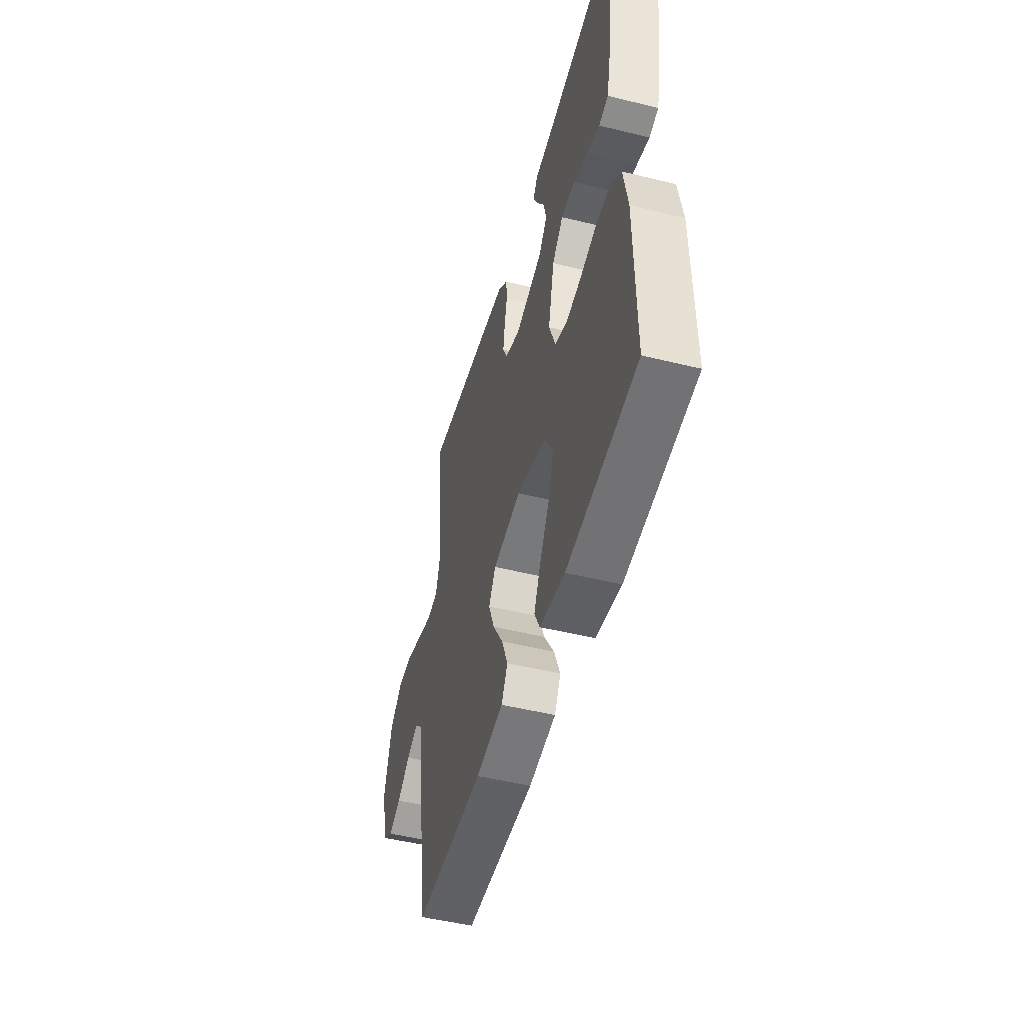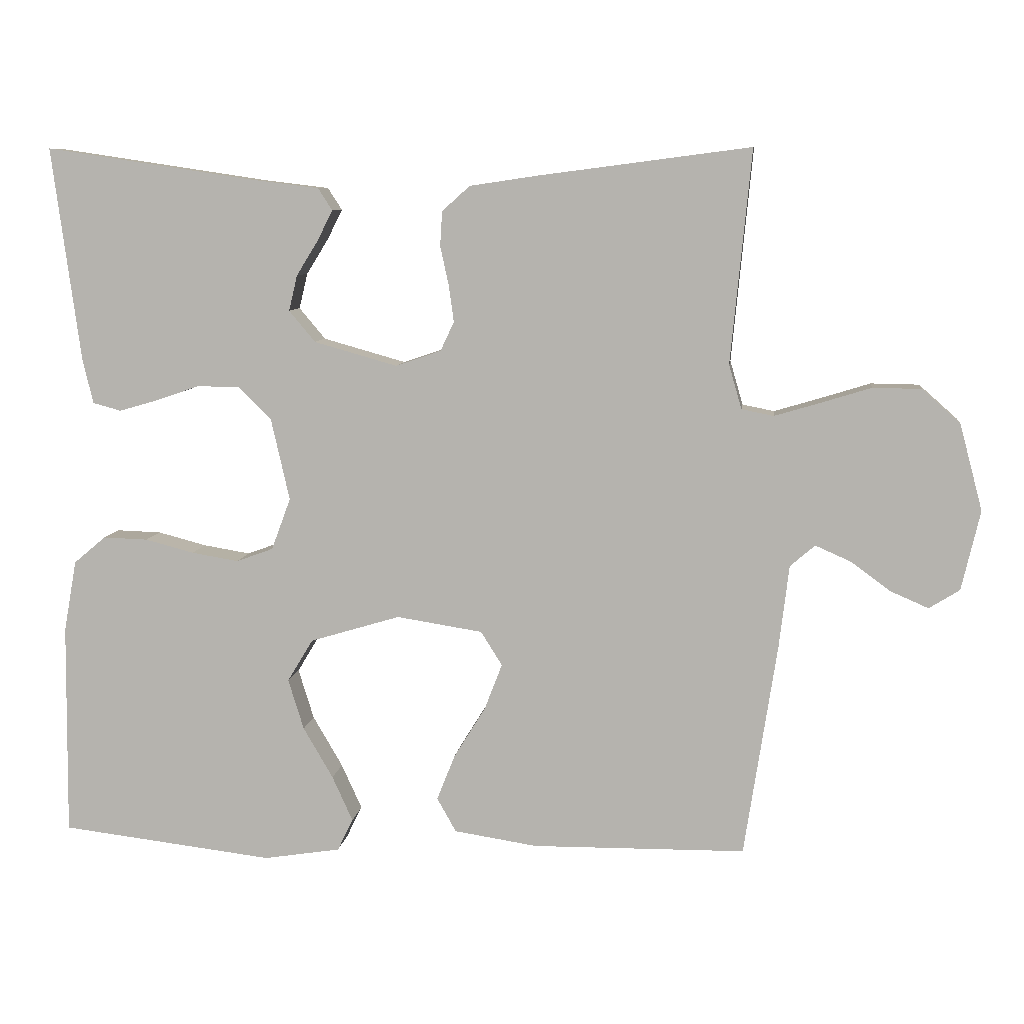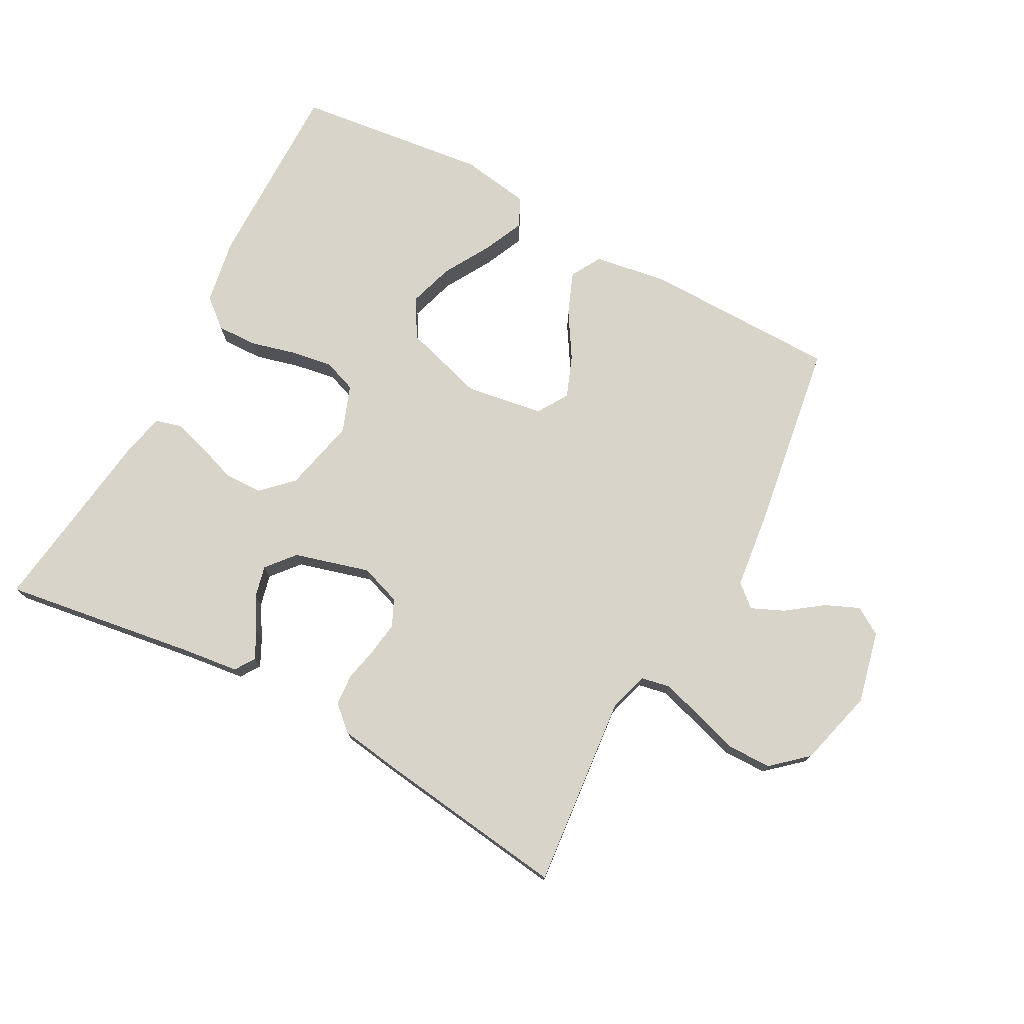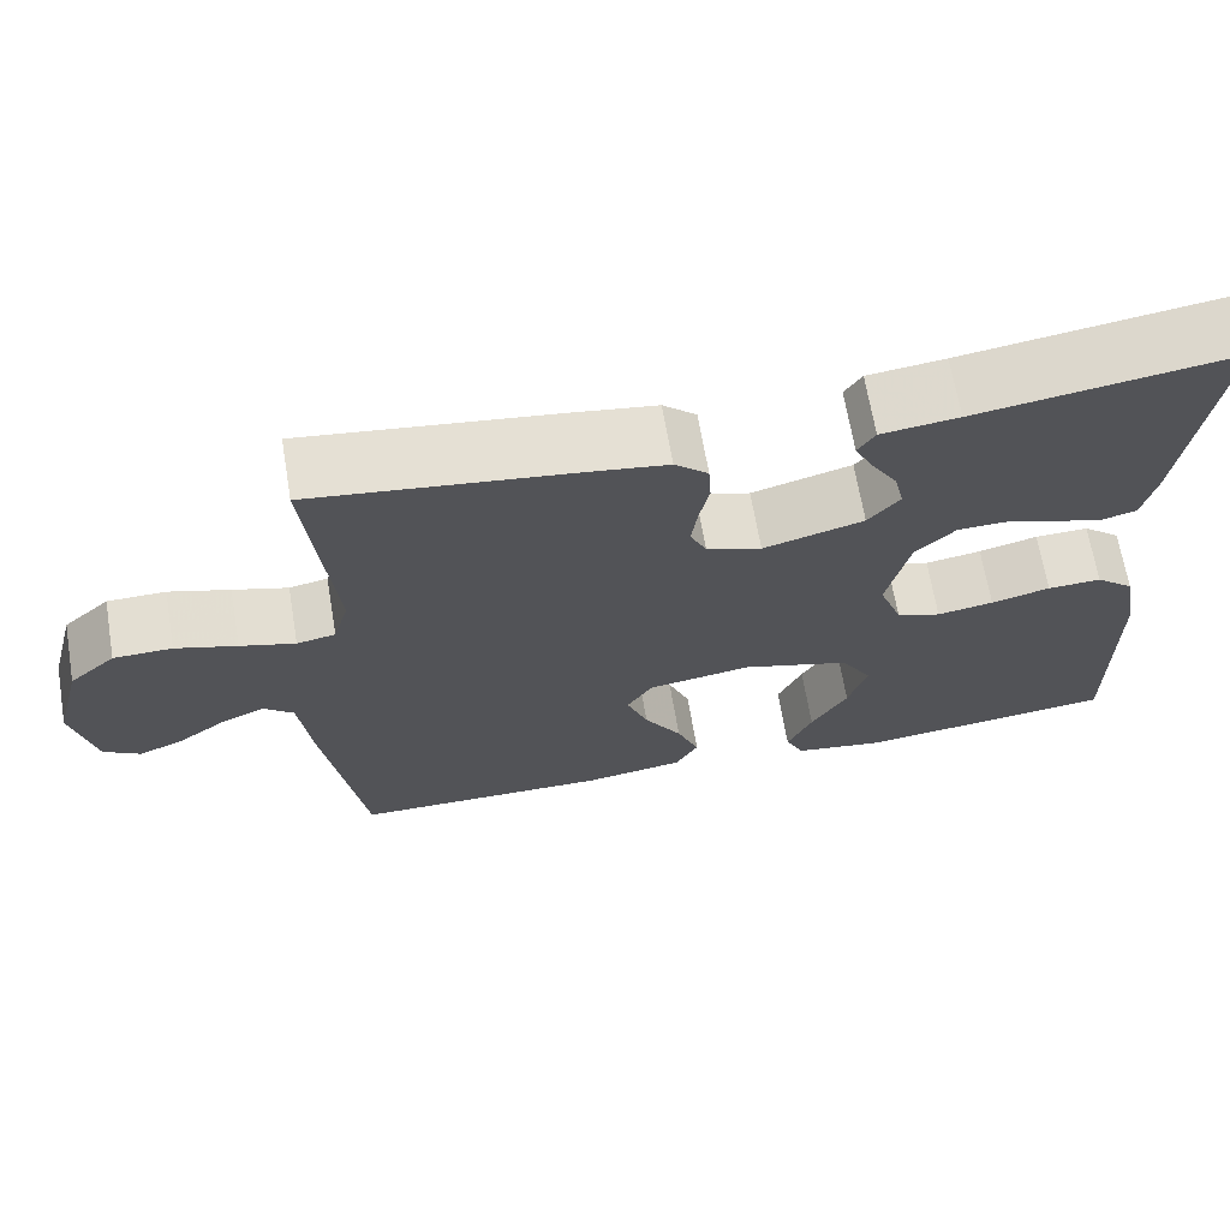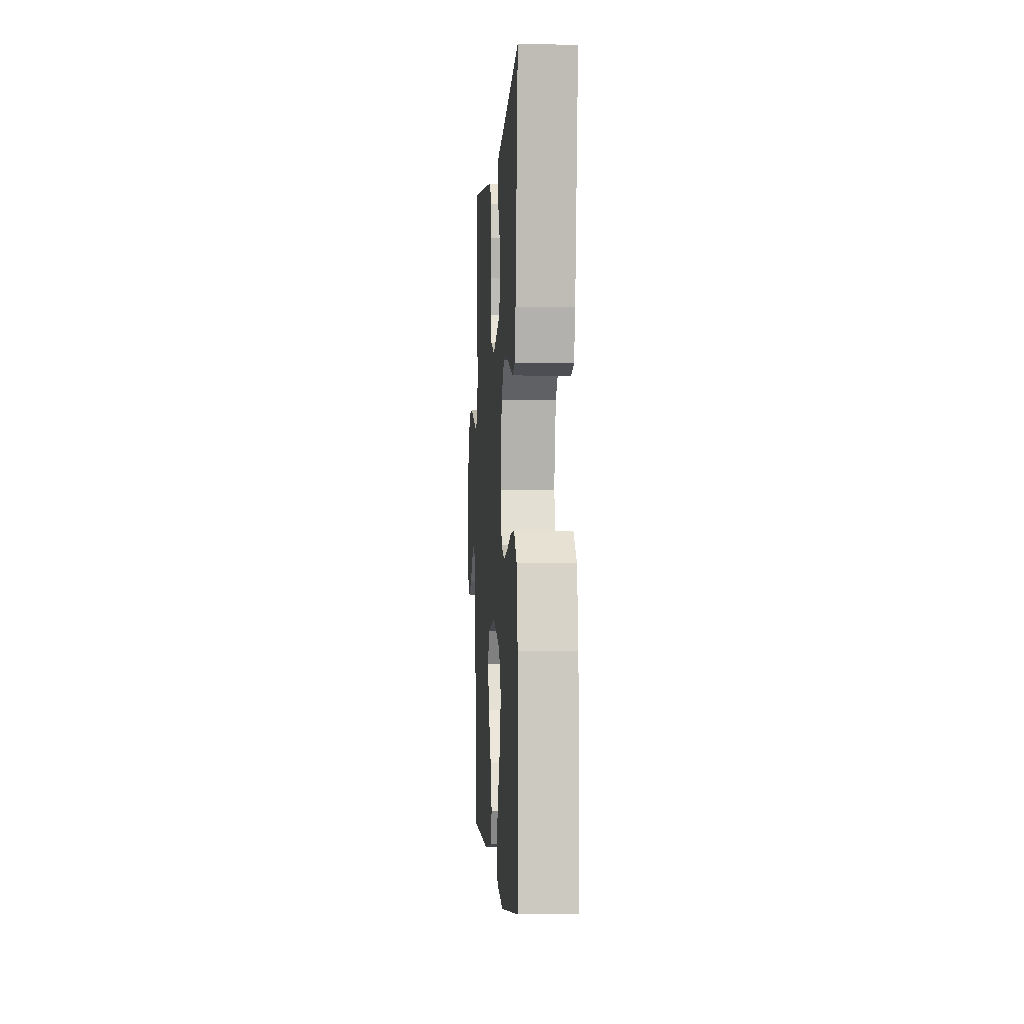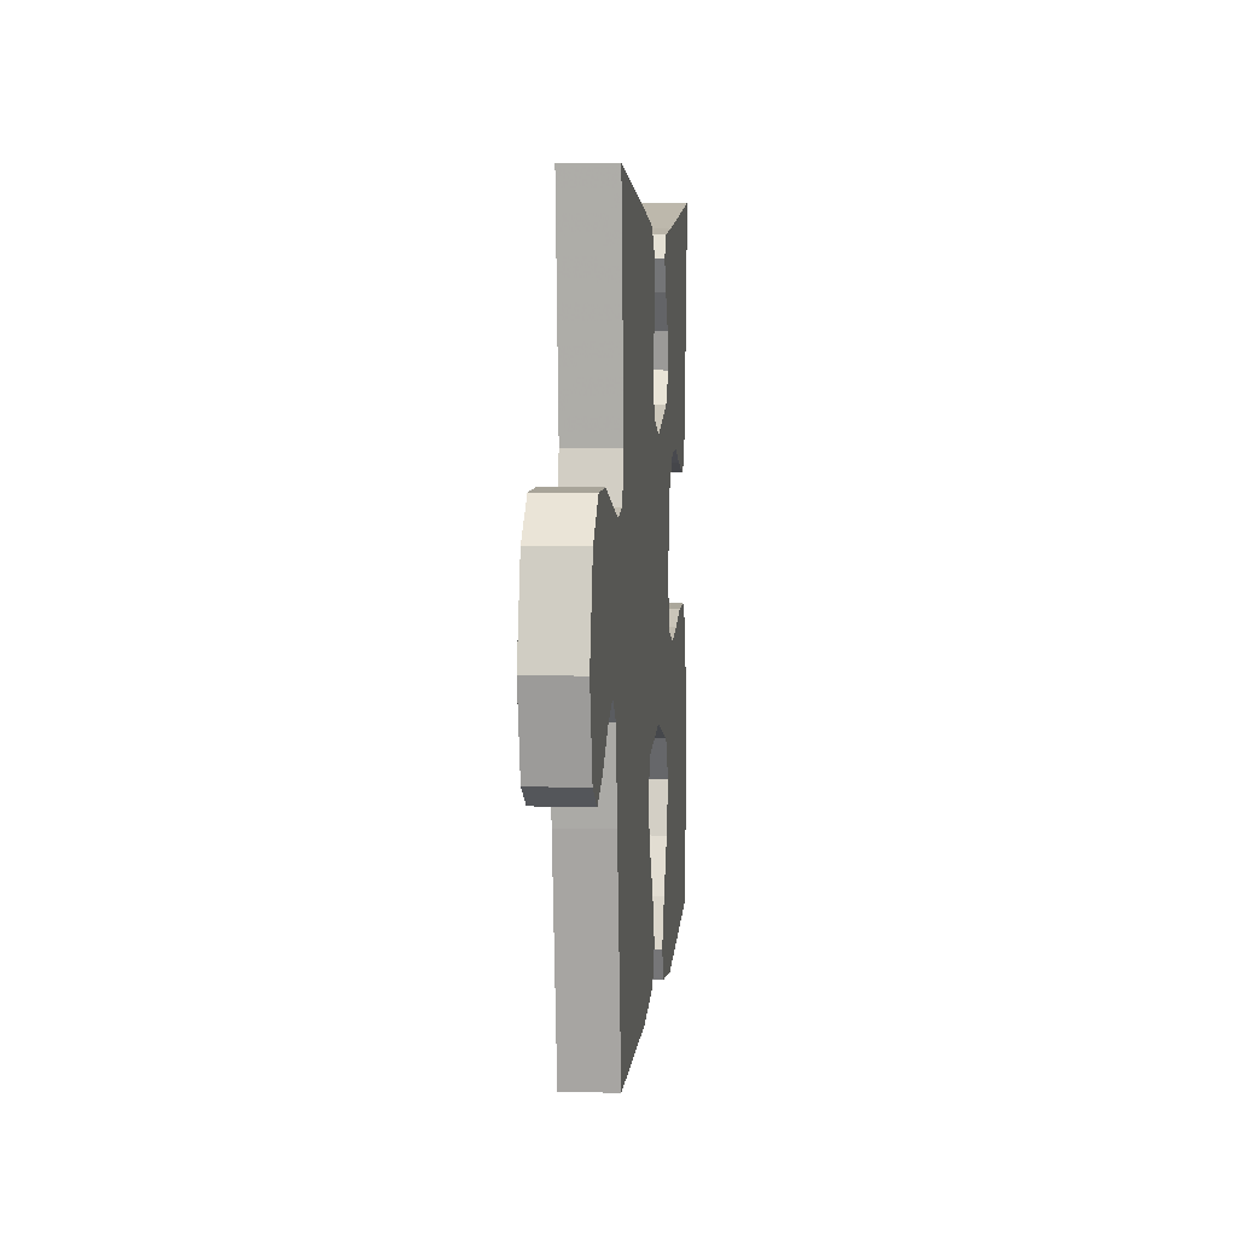
<metadata>
{"format":"obj","ext":"obj","renderer":"f3d","projection":"perspective","resolution":1024,"background":"white","views":[{"elev":-48.9,"azim":-105.3,"up":"+Z"},{"elev":8.2,"azim":7.0,"up":"+Z"},{"elev":75.4,"azim":28.3,"up":"+Y"},{"elev":67.3,"azim":170.4,"up":"+Z"},{"elev":-2.0,"azim":-93.6,"up":"+Z"},{"elev":6.3,"azim":95.4,"up":"+Z"}]}
</metadata>
<code>
v -0.5 0.07 0.5
v -0.2 0.07 0.455
v -0.11 0.07 0.444
v -0.09 0.07 0.413
v -0.111 0.07 0.371
v -0.142 0.07 0.321
v -0.154 0.07 0.271
v -0.117 0.07 0.227
v 0 0.07 0.194
v 0.064 0.07 0.216
v 0.083 0.07 0.257
v 0.076 0.07 0.308
v 0.064 0.07 0.363
v 0.067 0.07 0.412
v 0.106 0.07 0.447
v 0.2 0.07 0.461
v 0.5 0.07 0.5
v 0.471 0.07 0.2
v 0.489 0.07 0.138
v 0.534 0.07 0.129
v 0.598 0.07 0.148
v 0.669 0.07 0.17
v 0.737 0.07 0.169
v 0.791 0.07 0.121
v 0.823 0.07 0
v 0.797 0.07 -0.112
v 0.754 0.07 -0.139
v 0.701 0.07 -0.116
v 0.645 0.07 -0.075
v 0.595 0.07 -0.053
v 0.56 0.07 -0.083
v 0.546 0.07 -0.2
v 0.5 0.07 -0.5
v 0.2 0.07 -0.503
v 0.083 0.07 -0.485
v 0.056 0.07 -0.437
v 0.082 0.07 -0.372
v 0.126 0.07 -0.301
v 0.151 0.07 -0.236
v 0.121 0.07 -0.188
v 0 0.07 -0.169
v -0.127 0.07 -0.207
v -0.163 0.07 -0.267
v -0.141 0.07 -0.338
v -0.099 0.07 -0.41
v -0.07 0.07 -0.474
v -0.092 0.07 -0.519
v -0.2 0.07 -0.536
v -0.5 0.07 -0.5
v -0.497 0.07 -0.2
v -0.479 0.07 -0.099
v -0.434 0.07 -0.061
v -0.371 0.07 -0.063
v -0.302 0.07 -0.081
v -0.236 0.07 -0.092
v -0.184 0.07 -0.073
v -0.157 0.07 0
v -0.183 0.07 0.115
v -0.23 0.07 0.161
v -0.289 0.07 0.162
v -0.35 0.07 0.141
v -0.405 0.07 0.125
v -0.445 0.07 0.136
v -0.46 0.07 0.2
v -0.5 0 0.5
v -0.2 0 0.455
v -0.11 0 0.444
v -0.09 0 0.413
v -0.111 0 0.371
v -0.142 0 0.321
v -0.154 0 0.271
v -0.117 0 0.227
v 0 0 0.194
v 0.064 0 0.216
v 0.083 0 0.257
v 0.076 0 0.308
v 0.064 0 0.363
v 0.067 0 0.412
v 0.106 0 0.447
v 0.2 0 0.461
v 0.5 0 0.5
v 0.471 0 0.2
v 0.489 0 0.138
v 0.534 0 0.129
v 0.598 0 0.148
v 0.669 0 0.17
v 0.737 0 0.169
v 0.791 0 0.121
v 0.823 0 0
v 0.797 0 -0.112
v 0.754 0 -0.139
v 0.701 0 -0.116
v 0.645 0 -0.075
v 0.595 0 -0.053
v 0.56 0 -0.083
v 0.546 0 -0.2
v 0.5 0 -0.5
v 0.2 0 -0.503
v 0.083 0 -0.485
v 0.056 0 -0.437
v 0.082 0 -0.372
v 0.126 0 -0.301
v 0.151 0 -0.236
v 0.121 0 -0.188
v 0 0 -0.169
v -0.127 0 -0.207
v -0.163 0 -0.267
v -0.141 0 -0.338
v -0.099 0 -0.41
v -0.07 0 -0.474
v -0.092 0 -0.519
v -0.2 0 -0.536
v -0.5 0 -0.5
v -0.497 0 -0.2
v -0.479 0 -0.099
v -0.434 0 -0.061
v -0.371 0 -0.063
v -0.302 0 -0.081
v -0.236 0 -0.092
v -0.184 0 -0.073
v -0.157 0 0
v -0.183 0 0.115
v -0.23 0 0.161
v -0.289 0 0.162
v -0.35 0 0.141
v -0.405 0 0.125
v -0.445 0 0.136
v -0.46 0 0.2
f 63 64 1 2
f 60 61 62 63
f 60 63 2 3
f 59 60 3
f 51 52 53 54
f 51 54 55
f 50 51 55
f 49 50 55 56
f 44 45 46 47
f 43 44 47 48
f 35 36 37 38
f 35 38 39
f 34 35 39
f 31 32 33 34
f 31 34 39
f 30 31 39 40
f 26 27 28 29
f 26 29 30
f 25 26 30
f 24 25 30
f 21 22 23 24
f 20 21 24 30
f 19 20 30 40
f 15 16 17 18
f 12 13 14 15
f 11 12 15 18
f 10 11 18 19
f 3 4 5 6
f 59 3 6
f 59 6 7
f 58 59 7 8
f 57 58 8 9
f 56 57 9 10
f 43 48 49 56
f 42 43 56 10
f 41 42 10 19
f 19 40 41
f 66 65 128 127
f 127 126 125 124
f 67 66 127 124
f 67 124 123
f 118 117 116 115
f 119 118 115
f 119 115 114
f 120 119 114 113
f 111 110 109 108
f 112 111 108 107
f 102 101 100 99
f 103 102 99
f 103 99 98
f 98 97 96 95
f 103 98 95
f 104 103 95 94
f 93 92 91 90
f 94 93 90
f 94 90 89
f 94 89 88
f 88 87 86 85
f 94 88 85 84
f 104 94 84 83
f 82 81 80 79
f 79 78 77 76
f 82 79 76 75
f 83 82 75 74
f 70 69 68 67
f 70 67 123
f 71 70 123
f 72 71 123 122
f 73 72 122 121
f 74 73 121 120
f 120 113 112 107
f 74 120 107 106
f 83 74 106 105
f 105 104 83
f 1 65 66 2
f 2 66 67 3
f 3 67 68 4
f 4 68 69 5
f 5 69 70 6
f 6 70 71 7
f 7 71 72 8
f 8 72 73 9
f 9 73 74 10
f 10 74 75 11
f 11 75 76 12
f 12 76 77 13
f 13 77 78 14
f 14 78 79 15
f 15 79 80 16
f 16 80 81 17
f 17 81 82 18
f 18 82 83 19
f 19 83 84 20
f 20 84 85 21
f 21 85 86 22
f 22 86 87 23
f 23 87 88 24
f 24 88 89 25
f 25 89 90 26
f 26 90 91 27
f 27 91 92 28
f 28 92 93 29
f 29 93 94 30
f 30 94 95 31
f 31 95 96 32
f 32 96 97 33
f 33 97 98 34
f 34 98 99 35
f 35 99 100 36
f 36 100 101 37
f 37 101 102 38
f 38 102 103 39
f 39 103 104 40
f 40 104 105 41
f 41 105 106 42
f 42 106 107 43
f 43 107 108 44
f 44 108 109 45
f 45 109 110 46
f 46 110 111 47
f 47 111 112 48
f 48 112 113 49
f 49 113 114 50
f 50 114 115 51
f 51 115 116 52
f 52 116 117 53
f 53 117 118 54
f 54 118 119 55
f 55 119 120 56
f 56 120 121 57
f 57 121 122 58
f 58 122 123 59
f 59 123 124 60
f 60 124 125 61
f 61 125 126 62
f 62 126 127 63
f 63 127 128 64
f 64 128 65 1

</code>
